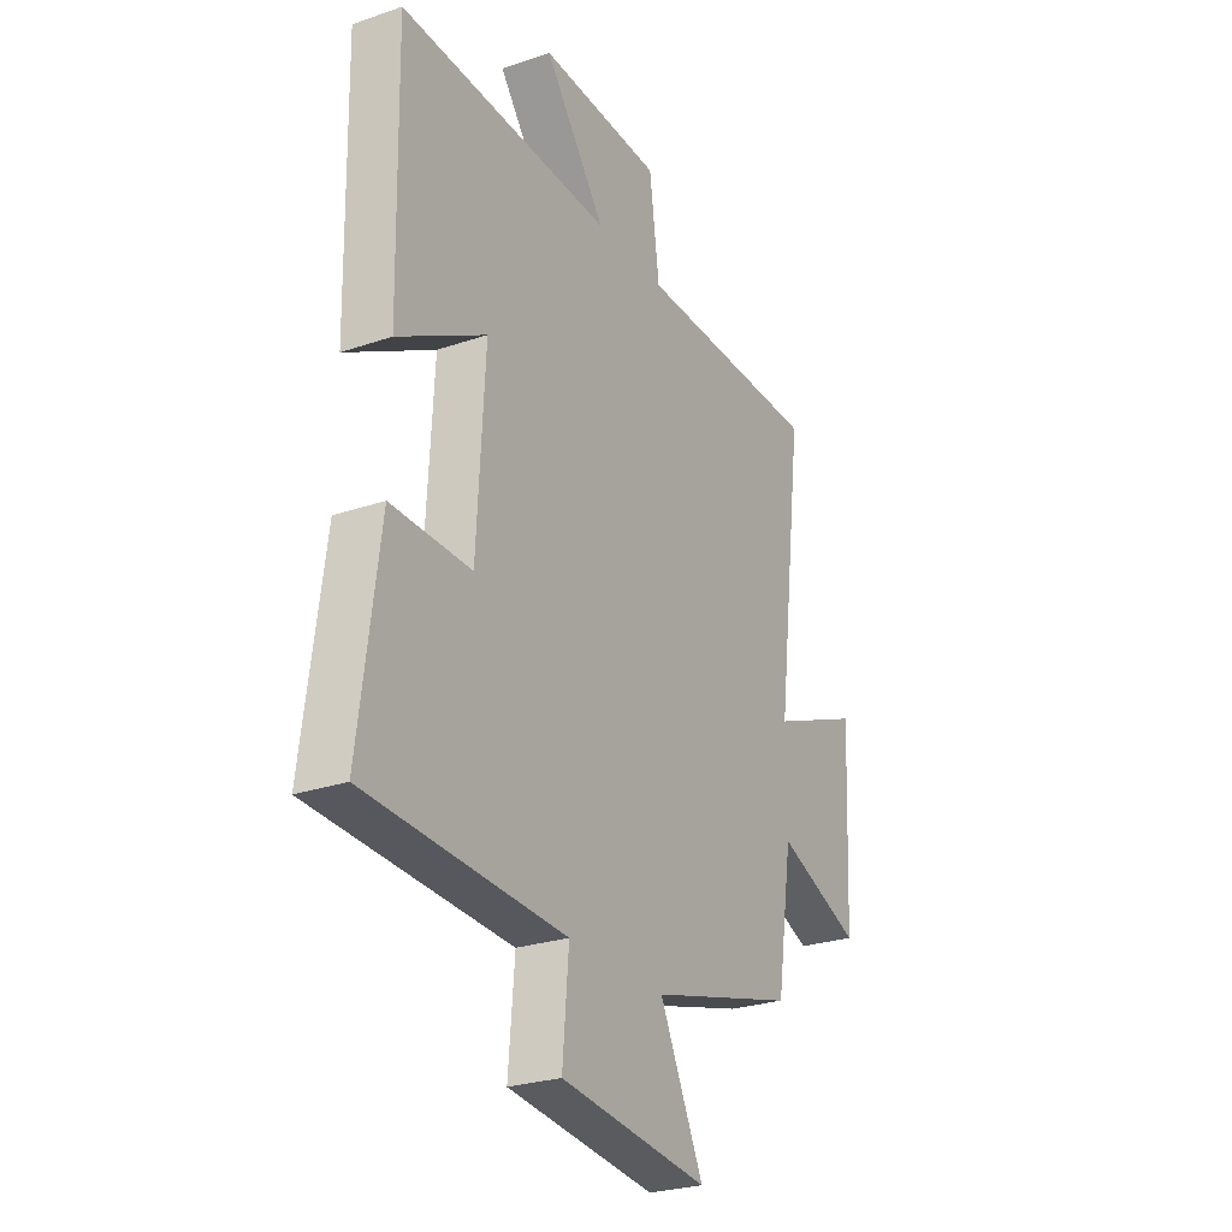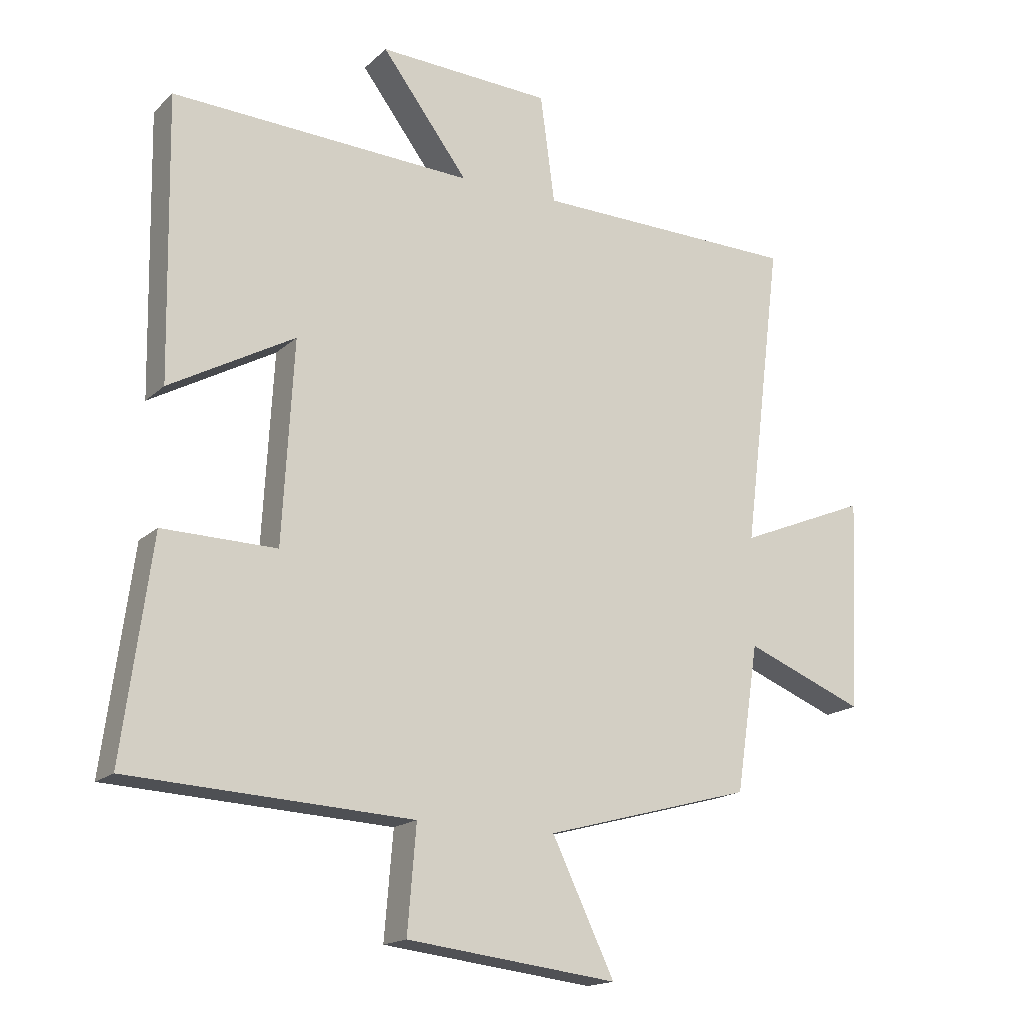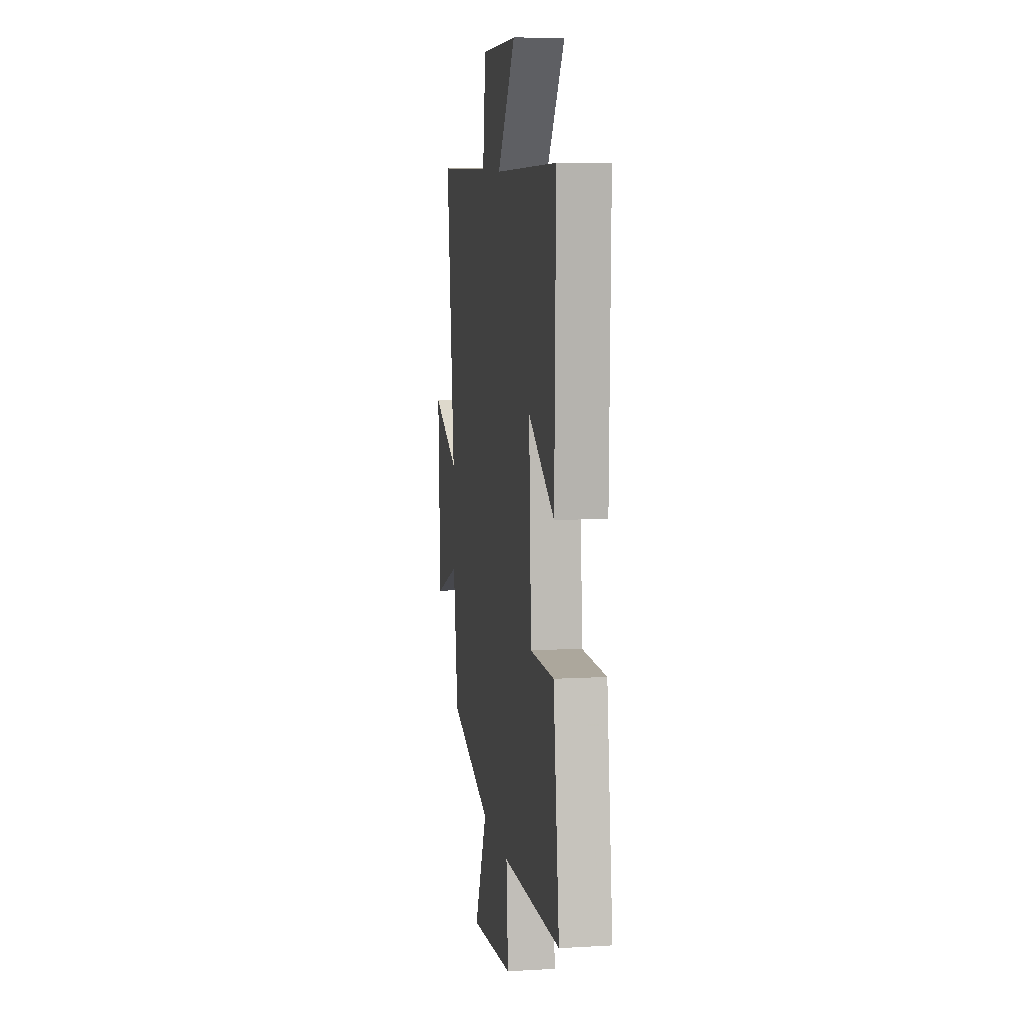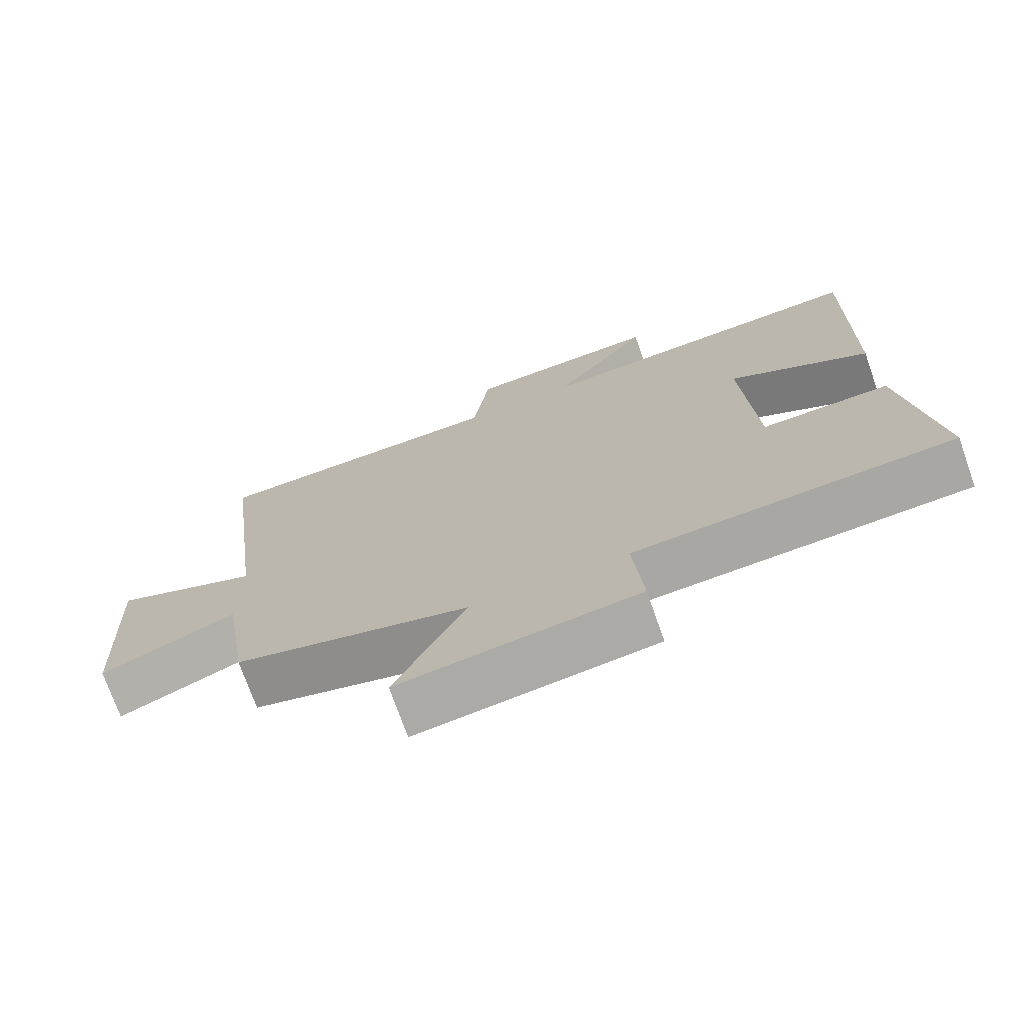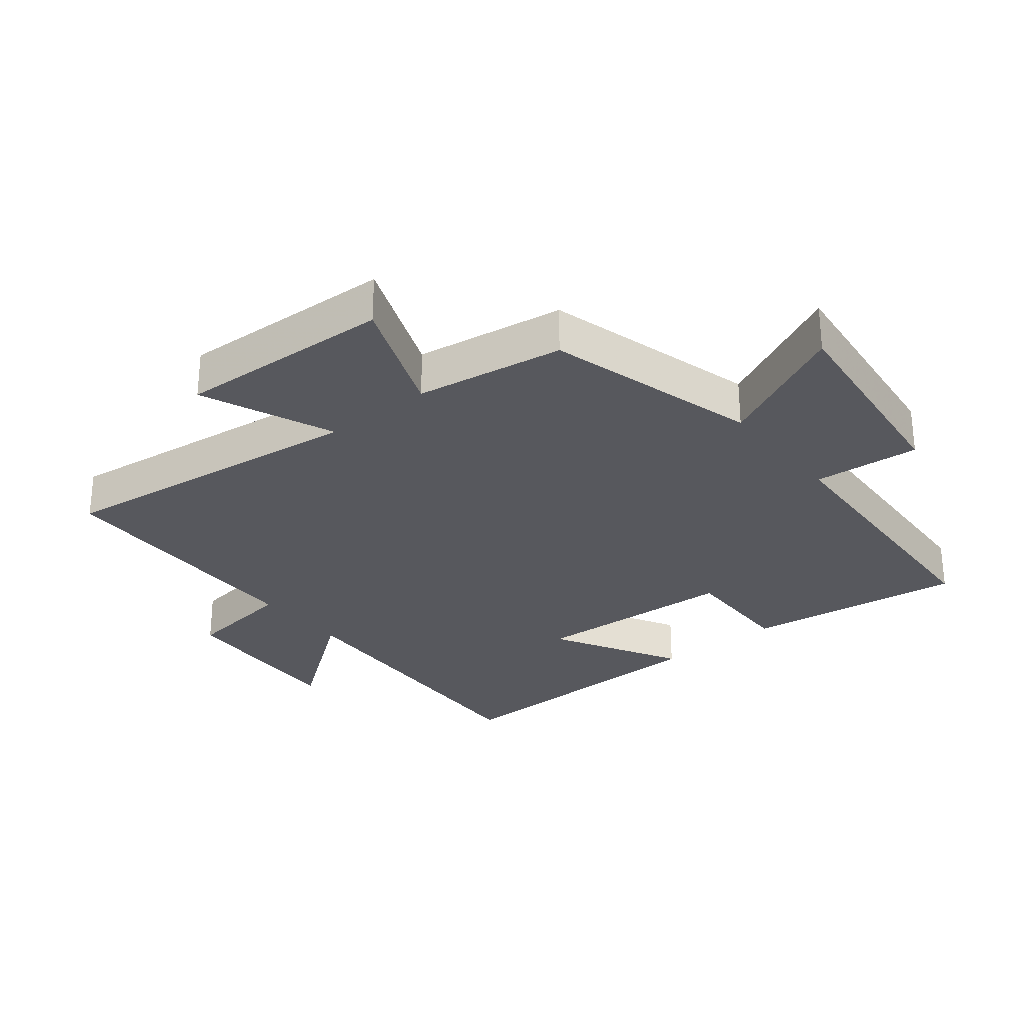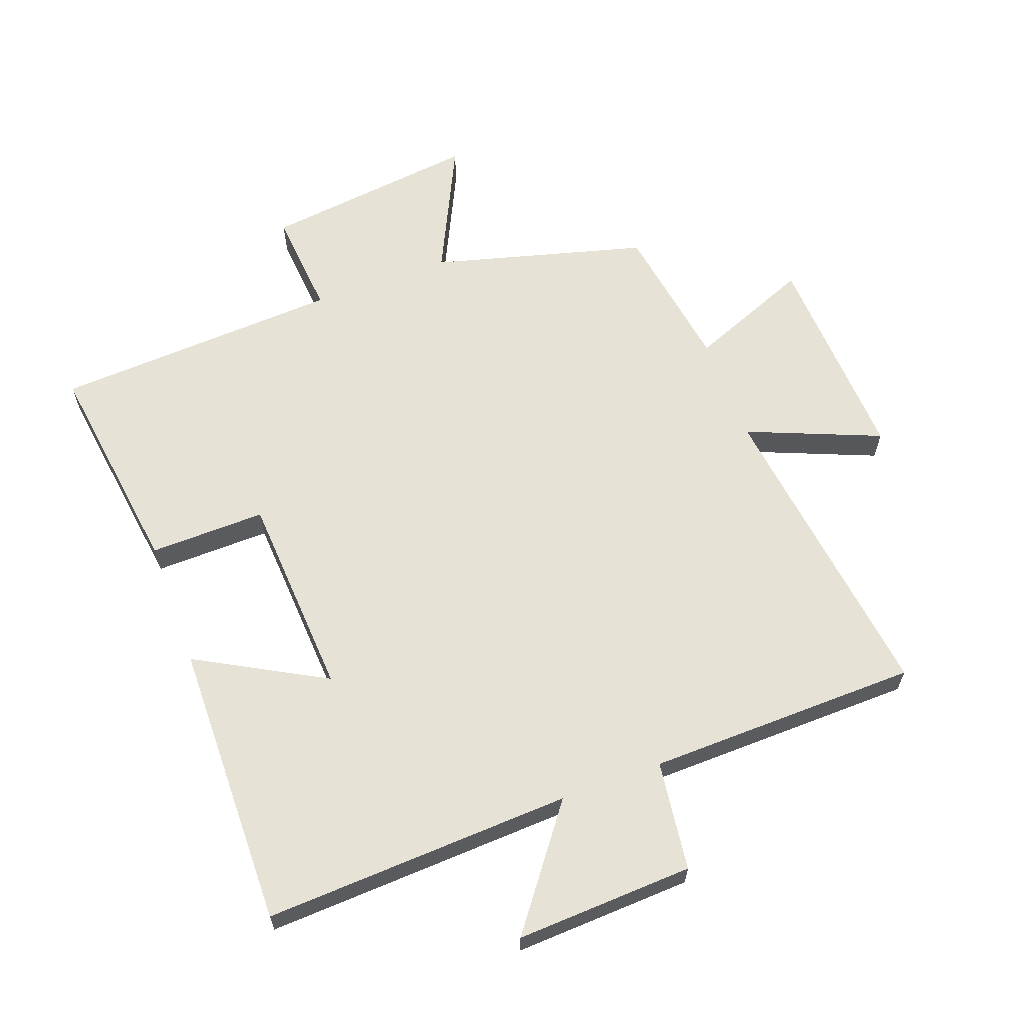
<metadata>
{"format":"obj","ext":"obj","renderer":"f3d","projection":"perspective","resolution":1024,"background":"white","views":[{"elev":-26.2,"azim":-61.5,"up":"+Z"},{"elev":-17.0,"azim":-30.3,"up":"+Z"},{"elev":9.3,"azim":-98.7,"up":"+Z"},{"elev":-73.2,"azim":-160.6,"up":"+Z"},{"elev":-28.9,"azim":128.9,"up":"+Y"},{"elev":63.1,"azim":-20.4,"up":"+Y"}]}
</metadata>
<code>
v 0.464 0.07 -0.409
v 0.13 0.07 -0.5
v 0.23 0.07 -0.707
v -0.108 0.07 -0.667
v -0.094 0.07 -0.5
v -0.546 0.07 -0.477
v -0.5 0.07 -0.133
v -0.318 0.07 -0.136
v -0.3 0.07 0.184
v -0.5 0.07 0.073
v -0.508 0.07 0.521
v -0.025 0.07 0.5
v -0.164 0.07 0.684
v 0.114 0.07 0.672
v 0.137 0.07 0.5
v 0.562 0.07 0.493
v 0.5 0.07 0.001
v 0.708 0.07 0.087
v 0.692 0.07 -0.251
v 0.5 0.07 -0.175
v 0.464 0 -0.409
v 0.13 0 -0.5
v 0.23 0 -0.707
v -0.108 0 -0.667
v -0.094 0 -0.5
v -0.546 0 -0.477
v -0.5 0 -0.133
v -0.318 0 -0.136
v -0.3 0 0.184
v -0.5 0 0.073
v -0.508 0 0.521
v -0.025 0 0.5
v -0.164 0 0.684
v 0.114 0 0.672
v 0.137 0 0.5
v 0.562 0 0.493
v 0.5 0 0.001
v 0.708 0 0.087
v 0.692 0 -0.251
v 0.5 0 -0.175
f 17 18 19 20
f 17 20 1 2
f 15 16 17 2
f 12 13 14 15
f 12 15 2
f 9 10 11 12
f 8 9 12 2
f 5 6 7 8
f 5 8 2 3
f 3 4 5
f 40 39 38 37
f 22 21 40 37
f 22 37 36 35
f 35 34 33 32
f 22 35 32
f 32 31 30 29
f 22 32 29 28
f 28 27 26 25
f 23 22 28 25
f 25 24 23
f 1 21 22 2
f 2 22 23 3
f 3 23 24 4
f 4 24 25 5
f 5 25 26 6
f 6 26 27 7
f 7 27 28 8
f 8 28 29 9
f 9 29 30 10
f 10 30 31 11
f 11 31 32 12
f 12 32 33 13
f 13 33 34 14
f 14 34 35 15
f 15 35 36 16
f 16 36 37 17
f 17 37 38 18
f 18 38 39 19
f 19 39 40 20
f 20 40 21 1

</code>
